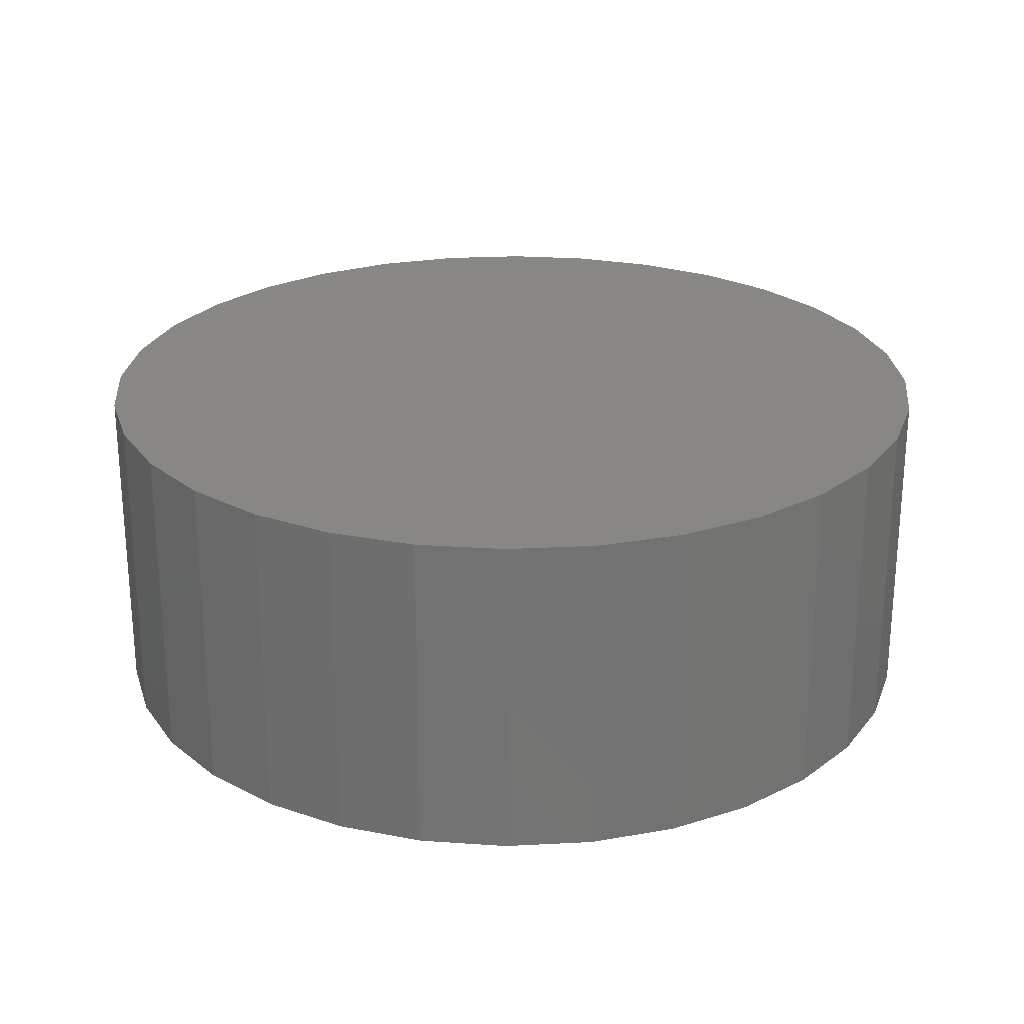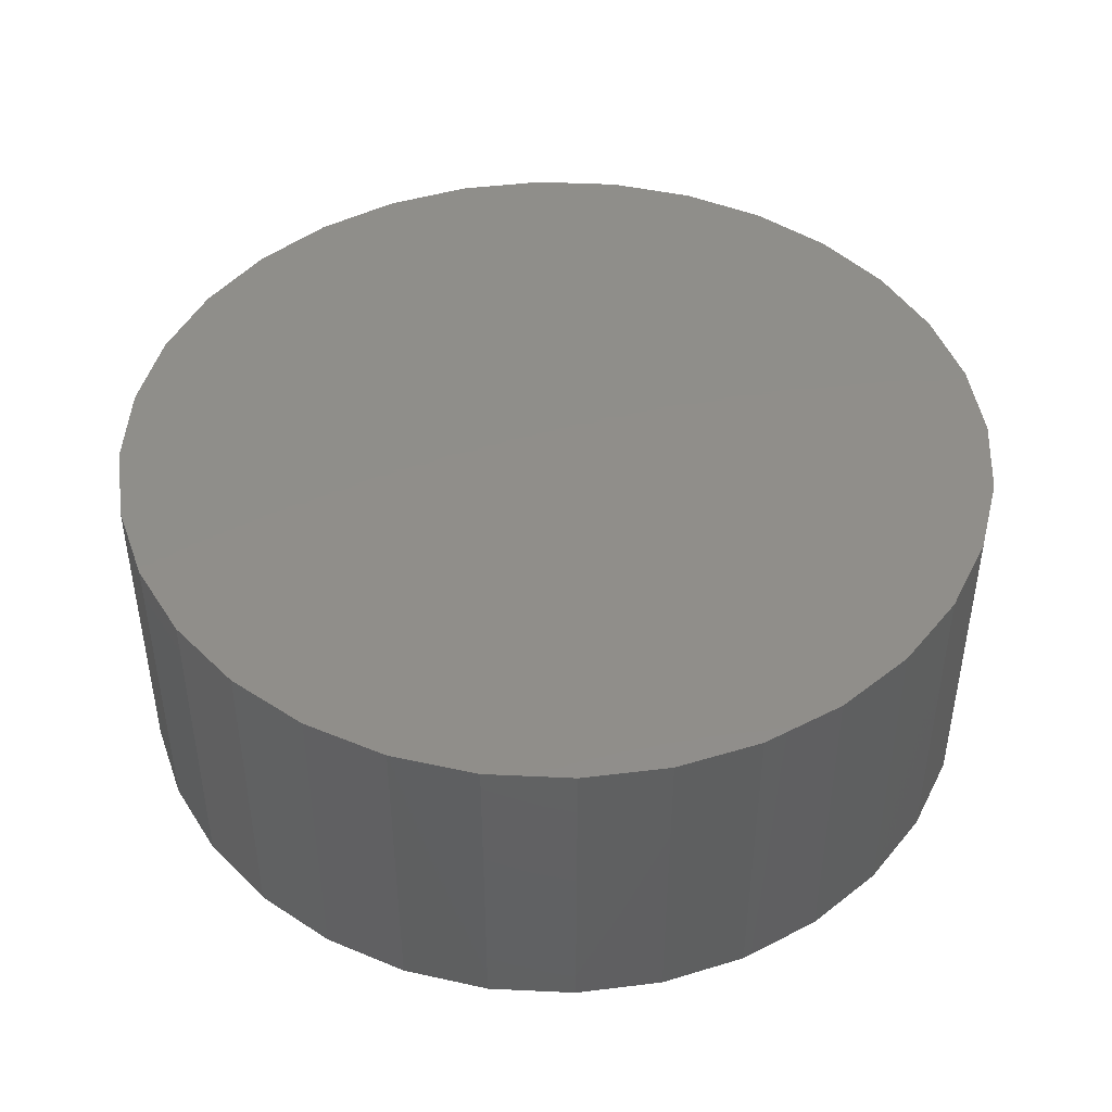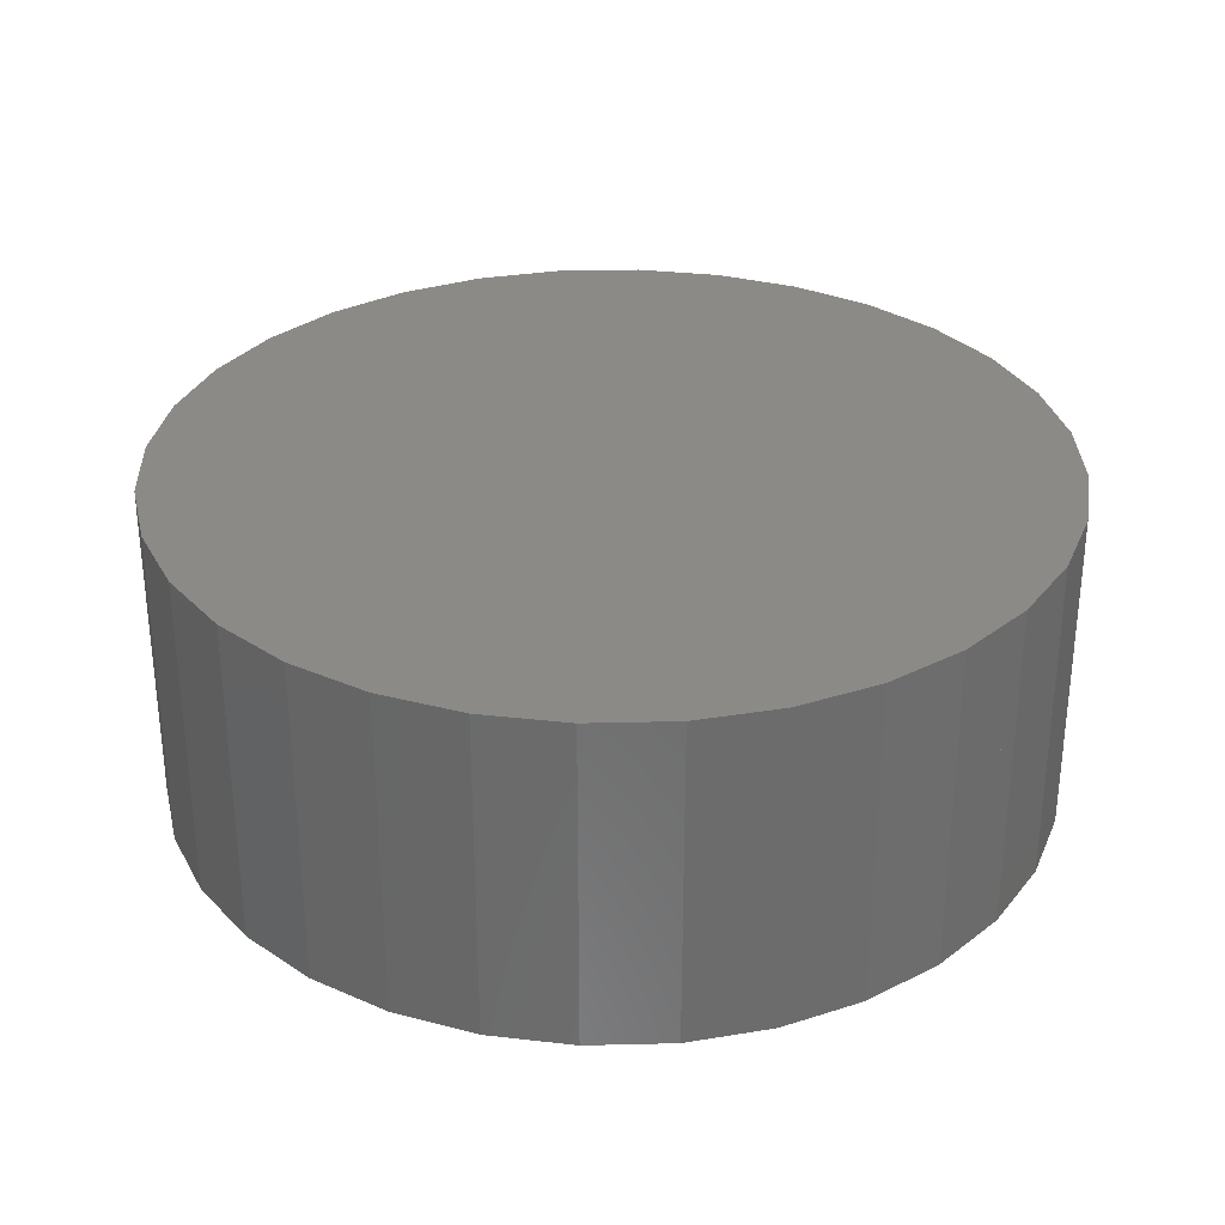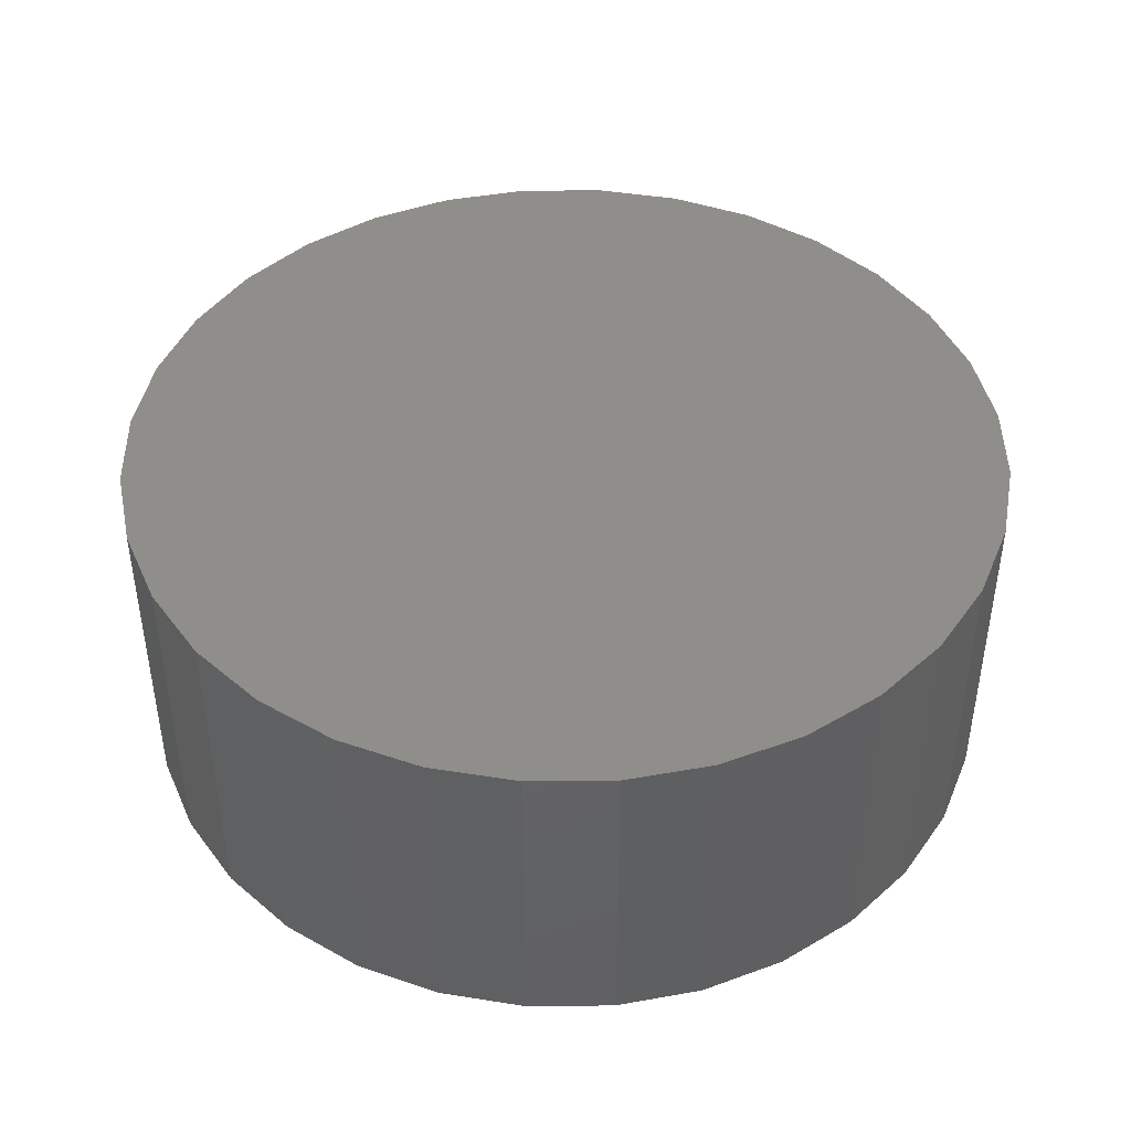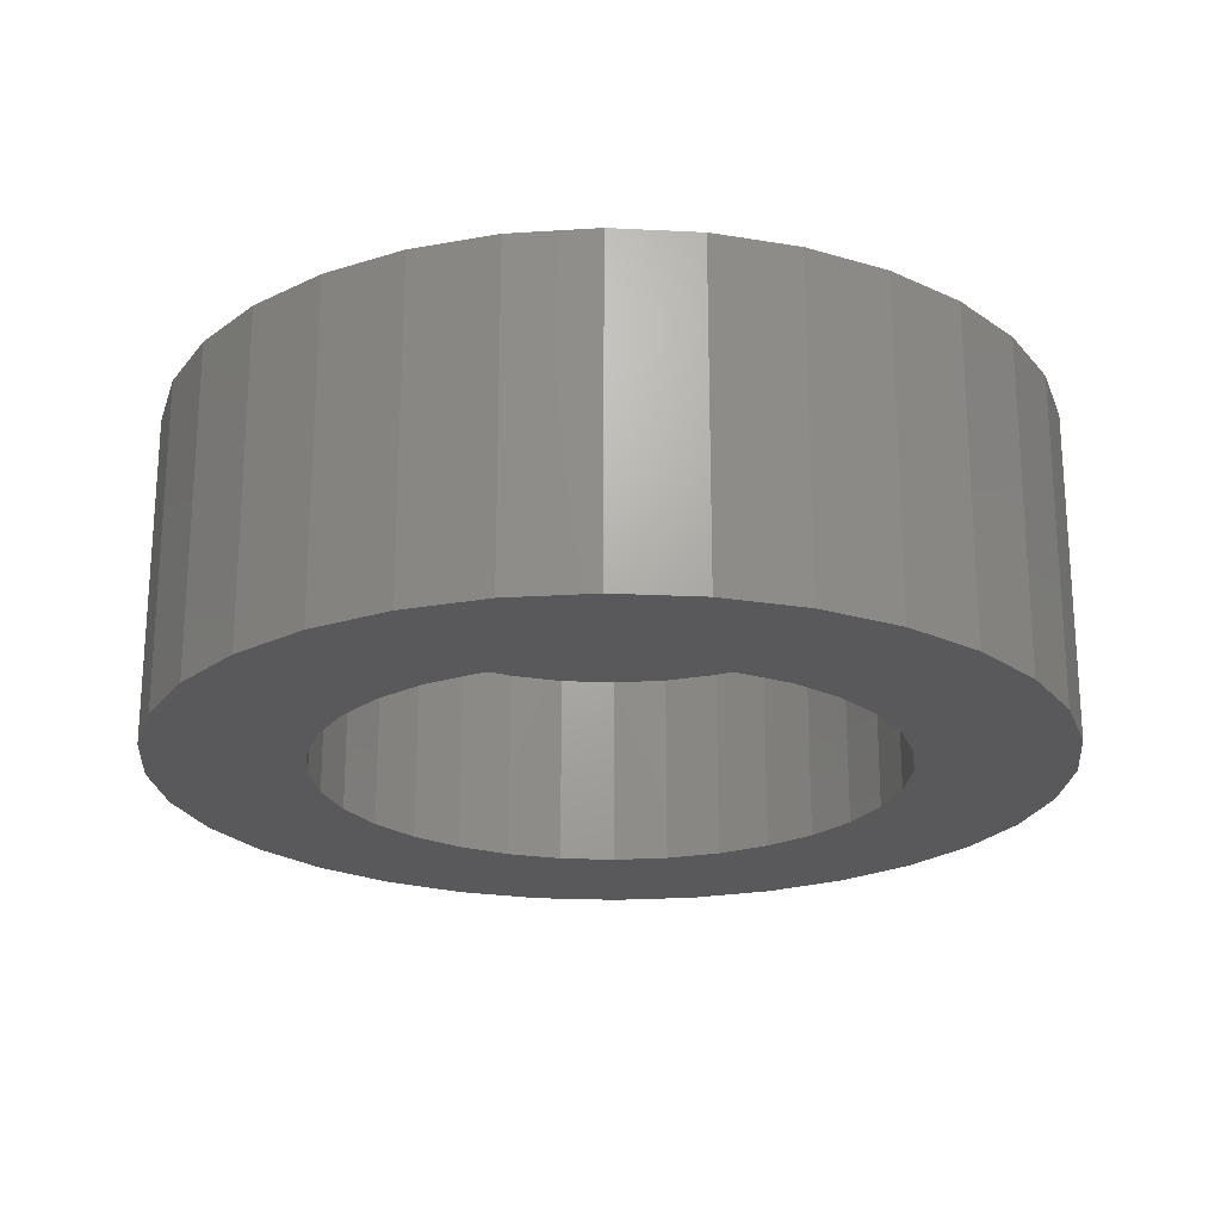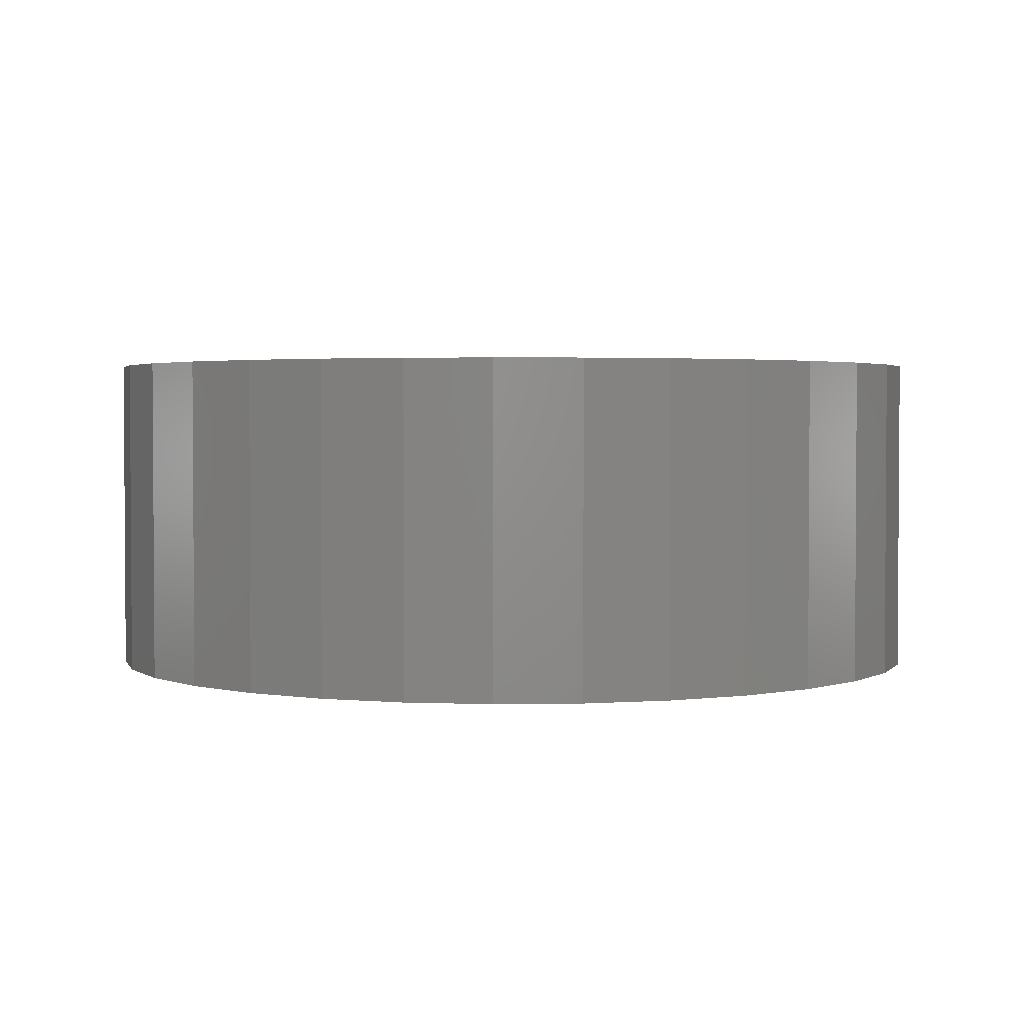
<metadata>
{"format":"stl","ext":"stl","renderer":"f3d","projection":"perspective","resolution":1024,"background":"white","views":[{"elev":24.8,"azim":-89.2,"up":"+Y"},{"elev":45.2,"azim":-115.0,"up":"+Y"},{"elev":31.3,"azim":127.4,"up":"+Y"},{"elev":44.1,"azim":-152.5,"up":"+Y"},{"elev":-22.2,"azim":-66.8,"up":"+Y"},{"elev":2.4,"azim":126.1,"up":"+Y"}]}
</metadata>
<code>
# stl→obj: 160 verts, 538 faces
v 0 0 -2.8
v 0 0.3 -2.8
v 0.07804 0.3 -2.792
v 0.07804 0 -2.792
v 0.1531 0.3 -2.77
v 0.1531 0 -2.77
v 0.2222 0.3 -2.733
v 0.2222 0 -2.733
v 0.2828 0.3 -2.683
v 0.2828 0 -2.683
v 0.3326 0.3 -2.622
v 0.3326 0 -2.622
v 0.3696 0.3 -2.553
v 0.3696 0 -2.553
v 0.3923 0.3 -2.478
v 0.3923 0 -2.478
v 0.4 0.3 -2.4
v 0.4 0 -2.4
v 0.3923 0.3 -2.322
v 0.3923 0 -2.322
v 0.3696 0.3 -2.247
v 0.3696 0 -2.247
v 0.3326 0.3 -2.178
v 0.3326 0 -2.178
v 0.2828 0.3 -2.117
v 0.2828 0 -2.117
v 0.2222 0.3 -2.067
v 0.2222 0 -2.067
v 0.1531 0.3 -2.03
v 0.1531 0 -2.03
v 0.07804 0.3 -2.008
v 0.07804 0 -2.008
v -0 0.3 -2
v -0 0 -2
v -0.07804 0.3 -2.008
v -0.07804 0 -2.008
v -0.1531 0.3 -2.03
v -0.1531 0 -2.03
v -0.2222 0.3 -2.067
v -0.2222 0 -2.067
v -0.2828 0.3 -2.117
v -0.2828 0 -2.117
v -0.3326 0.3 -2.178
v -0.3326 0 -2.178
v -0.3696 0.3 -2.247
v -0.3696 0 -2.247
v -0.3923 0.3 -2.322
v -0.3923 0 -2.322
v -0.4 0.3 -2.4
v -0.4 0 -2.4
v -0.3923 0.3 -2.478
v -0.3923 0 -2.478
v -0.3696 0.3 -2.553
v -0.3696 0 -2.553
v -0.3326 0.3 -2.622
v -0.3326 0 -2.622
v -0.2828 0.3 -2.683
v -0.2828 0 -2.683
v -0.2222 0.3 -2.733
v -0.2222 0 -2.733
v -0.1531 0.3 -2.77
v -0.1531 0 -2.77
v -0.07804 0.3 -2.792
v -0.07804 0 -2.792
v -0.3923 0.18 -2.322
v -0.3696 0.18 -2.247
v 0 0 -2.66
v 0 0.18 -2.66
v 0.05072 0.18 -2.655
v 0.05072 0 -2.655
v 0.0995 0.18 -2.64
v 0.0995 0 -2.64
v 0.1444 0.18 -2.616
v 0.1444 0 -2.616
v 0.1838 0.18 -2.584
v 0.1838 0 -2.584
v 0.2162 0.18 -2.544
v 0.2162 0 -2.544
v 0.2402 0.18 -2.499
v 0.2402 0 -2.499
v 0.255 0.18 -2.451
v 0.255 0 -2.451
v 0.26 0.18 -2.4
v 0.26 0 -2.4
v 0.255 0.18 -2.349
v 0.255 0 -2.349
v 0.2402 0.18 -2.301
v 0.2402 0 -2.301
v 0.2162 0.18 -2.256
v 0.2162 0 -2.256
v 0.1838 0.18 -2.216
v 0.1838 0 -2.216
v 0.1444 0.18 -2.184
v 0.1444 0 -2.184
v 0.0995 0.18 -2.16
v 0.0995 0 -2.16
v 0.05072 0.18 -2.145
v 0.05072 0 -2.145
v -0 0.18 -2.14
v -0 0 -2.14
v -0.05072 0.18 -2.145
v -0.05072 0 -2.145
v -0.0995 0.18 -2.16
v -0.0995 0 -2.16
v -0.1444 0.18 -2.184
v -0.1444 0 -2.184
v -0.1838 0.18 -2.216
v -0.1838 0 -2.216
v -0.2162 0.18 -2.256
v -0.2162 0 -2.256
v -0.2402 0.18 -2.301
v -0.2402 0 -2.301
v -0.255 0.18 -2.349
v -0.255 0 -2.349
v -0.26 0.18 -2.4
v -0.26 0 -2.4
v -0.255 0.18 -2.451
v -0.255 0 -2.451
v -0.2402 0.18 -2.499
v -0.2402 0 -2.499
v -0.2162 0.18 -2.544
v -0.2162 0 -2.544
v -0.1838 0.18 -2.584
v -0.1838 0 -2.584
v -0.1444 0.18 -2.616
v -0.1444 0 -2.616
v -0.0995 0.18 -2.64
v -0.0995 0 -2.64
v -0.05072 0.18 -2.655
v -0.05072 0 -2.655
v -0 0.18 -2.8
v -0.1531 0.18 -2.77
v -0.07804 0.18 -2.792
v -0.2828 0.18 -2.683
v -0.2222 0.18 -2.733
v -0.3696 0.18 -2.553
v -0.3326 0.18 -2.622
v -0.4 0.18 -2.4
v -0.3923 0.18 -2.478
v -0.2828 0.18 -2.117
v -0.3326 0.18 -2.178
v -0.1531 0.18 -2.03
v -0.2222 0.18 -2.067
v -0 0.18 -2
v -0.07804 0.18 -2.008
v 0.1531 0.18 -2.03
v 0.07804 0.18 -2.008
v 0.2828 0.18 -2.117
v 0.2222 0.18 -2.067
v 0.3696 0.18 -2.247
v 0.3326 0.18 -2.178
v 0.4 0.18 -2.4
v 0.3923 0.18 -2.322
v 0.3696 0.18 -2.553
v 0.3923 0.18 -2.478
v 0.2828 0.18 -2.683
v 0.3326 0.18 -2.622
v 0.1531 0.18 -2.77
v 0.2222 0.18 -2.733
v 0.07804 0.18 -2.792
f 1 2 3
f 3 4 1
f 4 3 5
f 5 6 4
f 6 5 7
f 7 8 6
f 8 7 9
f 9 10 8
f 10 9 11
f 11 12 10
f 12 11 13
f 13 14 12
f 14 13 15
f 15 16 14
f 16 15 17
f 17 18 16
f 18 17 19
f 19 20 18
f 20 19 21
f 21 22 20
f 22 21 23
f 23 24 22
f 24 23 25
f 25 26 24
f 26 25 27
f 27 28 26
f 28 27 29
f 29 30 28
f 30 29 31
f 31 32 30
f 32 31 33
f 33 34 32
f 34 33 35
f 35 36 34
f 36 35 37
f 37 38 36
f 38 37 39
f 39 40 38
f 40 39 41
f 41 42 40
f 42 41 43
f 43 44 42
f 44 43 45
f 45 46 44
f 46 45 47
f 47 48 46
f 48 47 49
f 49 50 48
f 50 49 51
f 51 52 50
f 52 51 53
f 53 54 52
f 54 53 55
f 55 56 54
f 56 55 57
f 57 58 56
f 58 57 59
f 59 60 58
f 60 59 61
f 61 62 60
f 3 7 5
f 11 9 7
f 15 13 11
f 19 17 15
f 23 21 19
f 27 25 23
f 31 29 27
f 35 33 31
f 39 37 35
f 43 41 39
f 47 45 43
f 51 49 47
f 55 53 51
f 59 57 55
f 63 61 59
f 3 2 63
f 3 11 7
f 19 15 11
f 27 23 19
f 35 31 27
f 43 39 35
f 51 47 43
f 59 55 51
f 3 63 59
f 3 19 11
f 35 27 19
f 51 43 35
f 3 59 51
f 3 35 19
f 3 51 35
f 2 1 64
f 64 63 2
f 62 61 63
f 63 64 62
f 62 64 64
f 64 62 62
f 58 60 60
f 60 58 58
f 40 42 42
f 42 40 40
f 18 20 20
f 20 18 18
f 46 48 48
f 48 46 46
f 24 26 26
f 26 24 24
f 52 54 54
f 54 52 52
f 8 10 10
f 10 8 8
f 30 32 32
f 32 30 30
f 58 60 60
f 60 58 58
f 36 38 38
f 38 36 36
f 14 16 16
f 16 14 14
f 64 1 1
f 1 64 64
f 42 44 44
f 44 42 42
f 20 22 22
f 22 20 20
f 48 50 50
f 50 48 48
f 4 6 6
f 6 4 4
f 26 28 28
f 28 26 26
f 54 56 56
f 56 54 54
f 10 12 12
f 12 10 10
f 32 34 34
f 34 32 32
f 60 62 62
f 62 60 60
f 38 40 40
f 40 38 38
f 1 4 4
f 4 1 1
f 16 18 18
f 18 16 16
f 44 46 46
f 46 44 44
f 22 24 24
f 24 22 22
f 50 52 52
f 52 50 50
f 6 8 8
f 8 6 6
f 28 30 30
f 30 28 28
f 56 58 58
f 58 56 56
f 34 36 36
f 36 34 34
f 12 14 14
f 14 12 12
f 62 64 64
f 64 62 62
f 36 38 38
f 38 36 36
f 14 16 16
f 16 14 14
f 54 56 56
f 56 54 54
f 10 12 12
f 12 10 10
f 32 34 34
f 34 32 32
f 50 52 52
f 52 50 50
f 6 8 8
f 8 6 6
f 28 30 30
f 30 28 28
f 46 48 48
f 48 46 46
f 1 4 4
f 4 1 1
f 24 26 26
f 26 24 24
f 64 1 1
f 1 64 64
f 42 44 44
f 44 42 42
f 20 22 22
f 22 20 20
f 60 62 62
f 62 60 60
f 38 40 40
f 40 38 38
f 16 18 18
f 18 16 16
f 56 58 58
f 58 56 56
f 34 36 36
f 36 34 34
f 12 14 14
f 14 12 12
f 52 54 54
f 54 52 52
f 8 10 10
f 10 8 8
f 30 32 32
f 32 30 30
f 48 50 50
f 50 48 48
f 4 6 6
f 6 4 4
f 26 28 28
f 28 26 26
f 44 46 46
f 46 44 44
f 22 24 24
f 24 22 22
f 62 64 64
f 64 62 62
f 40 42 42
f 42 40 40
f 18 20 20
f 20 18 18
f 46 48 65
f 65 66 46
f 40 42 42
f 42 40 40
f 18 20 20
f 20 18 18
f 58 60 60
f 60 58 58
f 36 38 38
f 38 36 36
f 14 16 16
f 16 14 14
f 54 56 56
f 56 54 54
f 10 12 12
f 12 10 10
f 32 34 34
f 34 32 32
f 50 52 52
f 52 50 50
f 6 8 8
f 8 6 6
f 28 30 30
f 30 28 28
f 46 48 48
f 48 46 46
f 1 4 4
f 4 1 1
f 24 26 26
f 26 24 24
f 64 1 1
f 1 64 64
f 42 44 44
f 44 42 42
f 20 22 22
f 22 20 20
f 60 62 62
f 62 60 60
f 38 40 40
f 40 38 38
f 16 18 18
f 18 16 16
f 56 58 58
f 58 56 56
f 34 36 36
f 36 34 34
f 12 14 14
f 14 12 12
f 52 54 54
f 54 52 52
f 8 10 10
f 10 8 8
f 30 32 32
f 32 30 30
f 48 50 50
f 50 48 48
f 4 6 6
f 6 4 4
f 26 28 28
f 28 26 26
f 44 46 46
f 46 44 44
f 22 24 24
f 24 22 22
f 67 68 69
f 69 70 67
f 70 69 71
f 71 72 70
f 72 71 73
f 73 74 72
f 74 73 75
f 75 76 74
f 76 75 77
f 77 78 76
f 78 77 79
f 79 80 78
f 80 79 81
f 81 82 80
f 82 81 83
f 83 84 82
f 84 83 85
f 85 86 84
f 86 85 87
f 87 88 86
f 88 87 89
f 89 90 88
f 90 89 91
f 91 92 90
f 92 91 93
f 93 94 92
f 94 93 95
f 95 96 94
f 96 95 97
f 97 98 96
f 98 97 99
f 99 100 98
f 100 99 101
f 101 102 100
f 102 101 103
f 103 104 102
f 104 103 105
f 105 106 104
f 106 105 107
f 107 108 106
f 108 107 109
f 109 110 108
f 110 109 111
f 111 112 110
f 112 111 113
f 113 114 112
f 114 113 115
f 115 116 114
f 116 115 117
f 117 118 116
f 118 117 119
f 119 120 118
f 120 119 121
f 121 122 120
f 122 121 123
f 123 124 122
f 124 123 125
f 125 126 124
f 126 125 127
f 127 128 126
f 69 73 71
f 77 75 73
f 81 79 77
f 85 83 81
f 89 87 85
f 93 91 89
f 97 95 93
f 101 99 97
f 105 103 101
f 109 107 105
f 113 111 109
f 117 115 113
f 121 119 117
f 125 123 121
f 129 127 125
f 69 68 129
f 69 77 73
f 85 81 77
f 93 89 85
f 101 97 93
f 109 105 101
f 117 113 109
f 125 121 117
f 69 129 125
f 69 85 77
f 101 93 85
f 117 109 101
f 69 125 117
f 69 101 85
f 69 117 101
f 130 129 68
f 68 67 130
f 128 127 129
f 129 130 128
f 1 6 4
f 10 8 6
f 14 12 10
f 18 16 14
f 82 84 18
f 20 86 88
f 80 82 18
f 20 88 90
f 78 80 18
f 20 90 92
f 76 78 18
f 20 92 94
f 76 18 14
f 22 20 94
f 74 76 14
f 22 94 96
f 72 74 14
f 24 22 96
f 72 14 10
f 24 96 98
f 70 72 10
f 26 24 98
f 67 70 10
f 26 98 100
f 67 10 6
f 28 26 100
f 130 67 6
f 28 100 102
f 128 130 6
f 30 28 102
f 1 128 6
f 30 102 104
f 1 126 128
f 32 30 104
f 1 124 126
f 32 104 106
f 1 64 124
f 34 32 106
f 64 122 124
f 34 106 108
f 64 62 122
f 36 34 108
f 62 120 122
f 36 108 110
f 62 60 120
f 38 36 110
f 60 118 120
f 38 110 112
f 60 58 118
f 40 38 112
f 58 116 118
f 40 112 114
f 58 56 116
f 42 40 114
f 56 114 116
f 56 54 52
f 52 50 48
f 48 46 44
f 44 42 114
f 56 52 114
f 52 48 44
f 52 44 114
f 131 132 133
f 134 135 132
f 136 137 134
f 138 139 136
f 66 65 138
f 140 141 66
f 142 143 140
f 144 145 142
f 146 147 144
f 148 149 146
f 150 151 148
f 152 153 150
f 154 155 152
f 156 157 154
f 158 159 156
f 131 160 158
f 131 134 132
f 138 136 134
f 140 66 138
f 144 142 140
f 148 146 144
f 152 150 148
f 156 154 152
f 131 158 156
f 131 138 134
f 144 140 138
f 152 148 144
f 131 156 152
f 131 144 138
f 131 152 144
f 1 4 160
f 160 131 1
f 24 26 148
f 148 151 24
f 64 1 131
f 131 133 64
f 42 44 141
f 141 140 42
f 20 22 150
f 150 153 20
f 60 62 132
f 132 135 60
f 38 40 143
f 143 142 38
f 16 18 152
f 152 155 16
f 56 58 134
f 134 137 56
f 34 36 145
f 145 144 34
f 12 14 154
f 154 157 12
f 52 54 136
f 136 139 52
f 8 10 156
f 156 159 8
f 30 32 147
f 147 146 30
f 48 50 138
f 138 65 48
f 4 6 158
f 158 160 4
f 26 28 149
f 149 148 26
f 44 46 66
f 66 141 44
f 22 24 151
f 151 150 22
f 62 64 133
f 133 132 62
f 40 42 140
f 140 143 40
f 18 20 153
f 153 152 18
f 58 60 135
f 135 134 58
f 36 38 142
f 142 145 36
f 14 16 155
f 155 154 14
f 54 56 137
f 137 136 54
f 10 12 157
f 157 156 10
f 32 34 144
f 144 147 32
f 50 52 139
f 139 138 50
f 6 8 159
f 159 158 6
f 28 30 146
f 146 149 28
f 18 84 86
f 86 20 18

</code>
